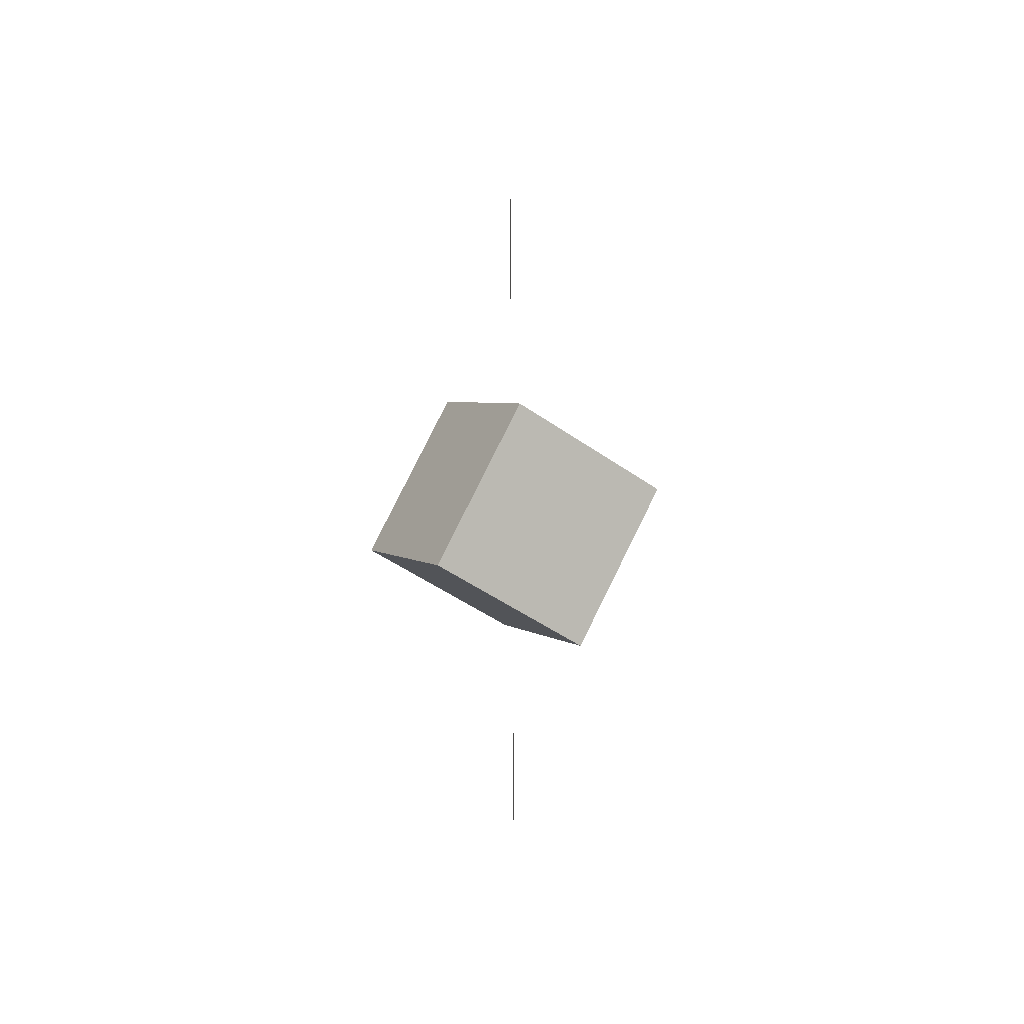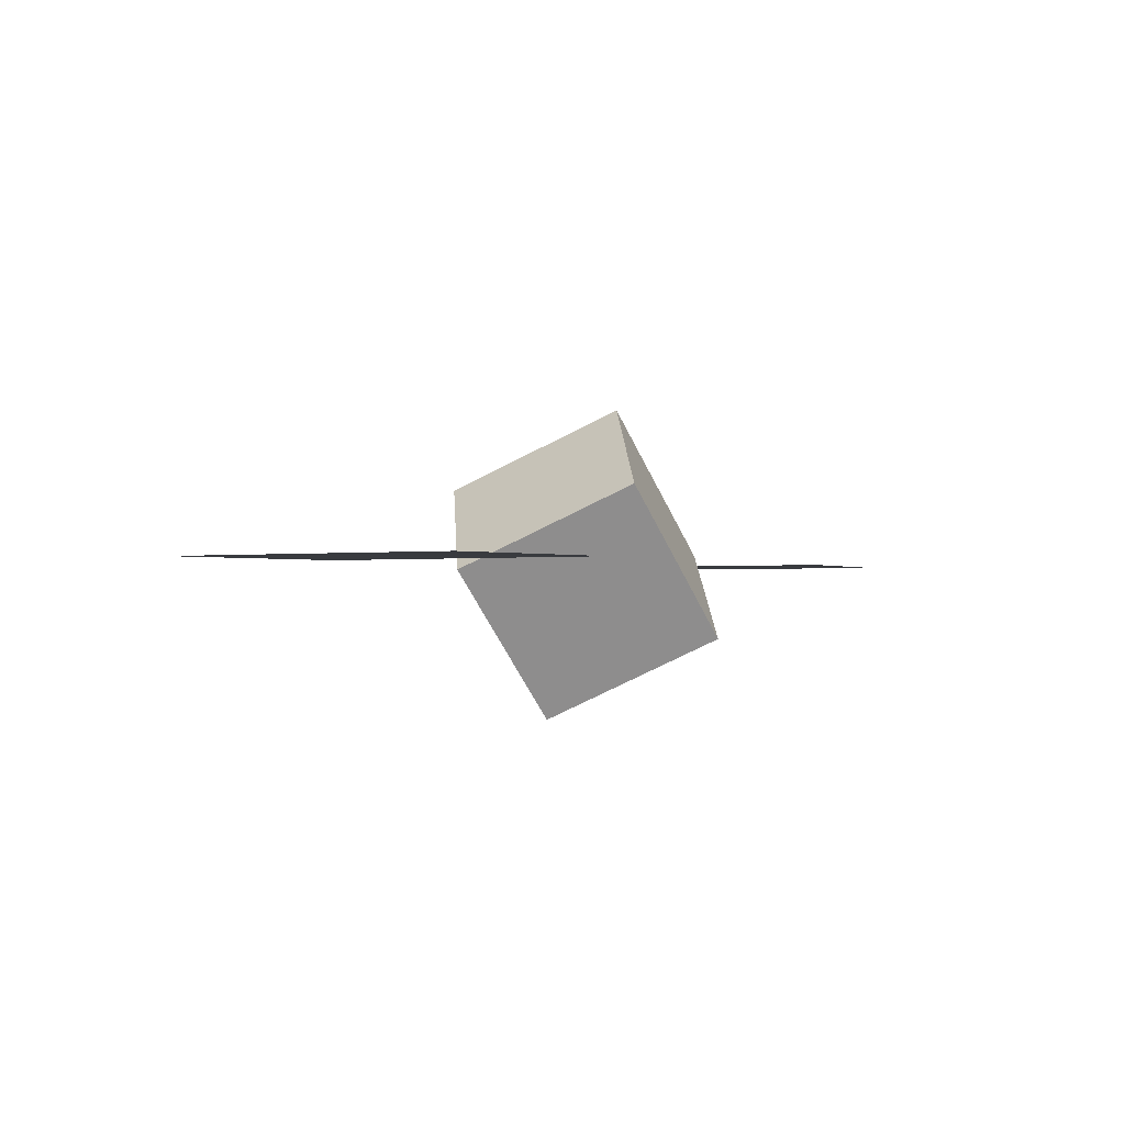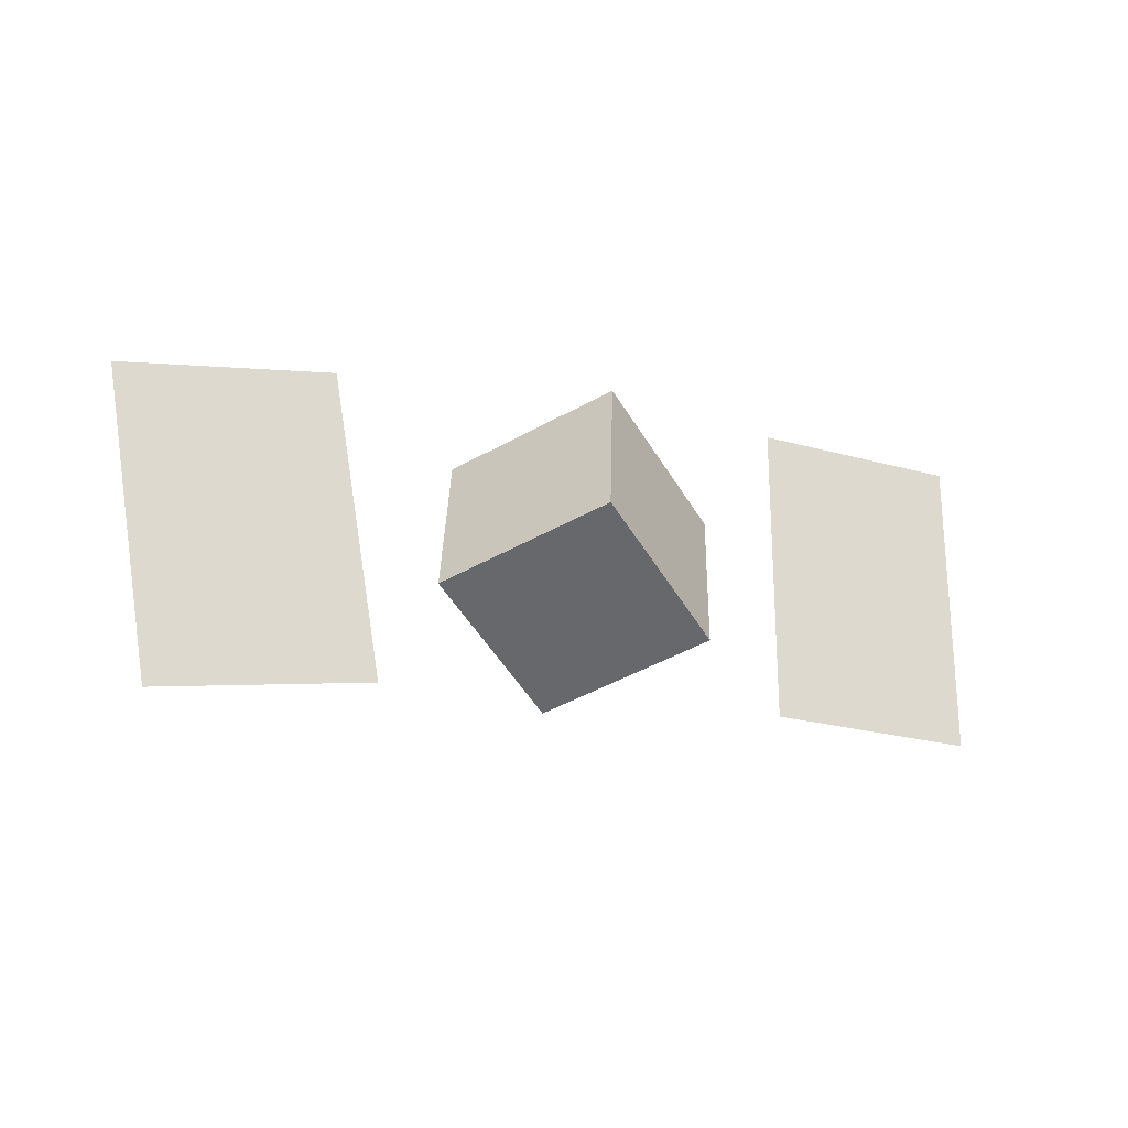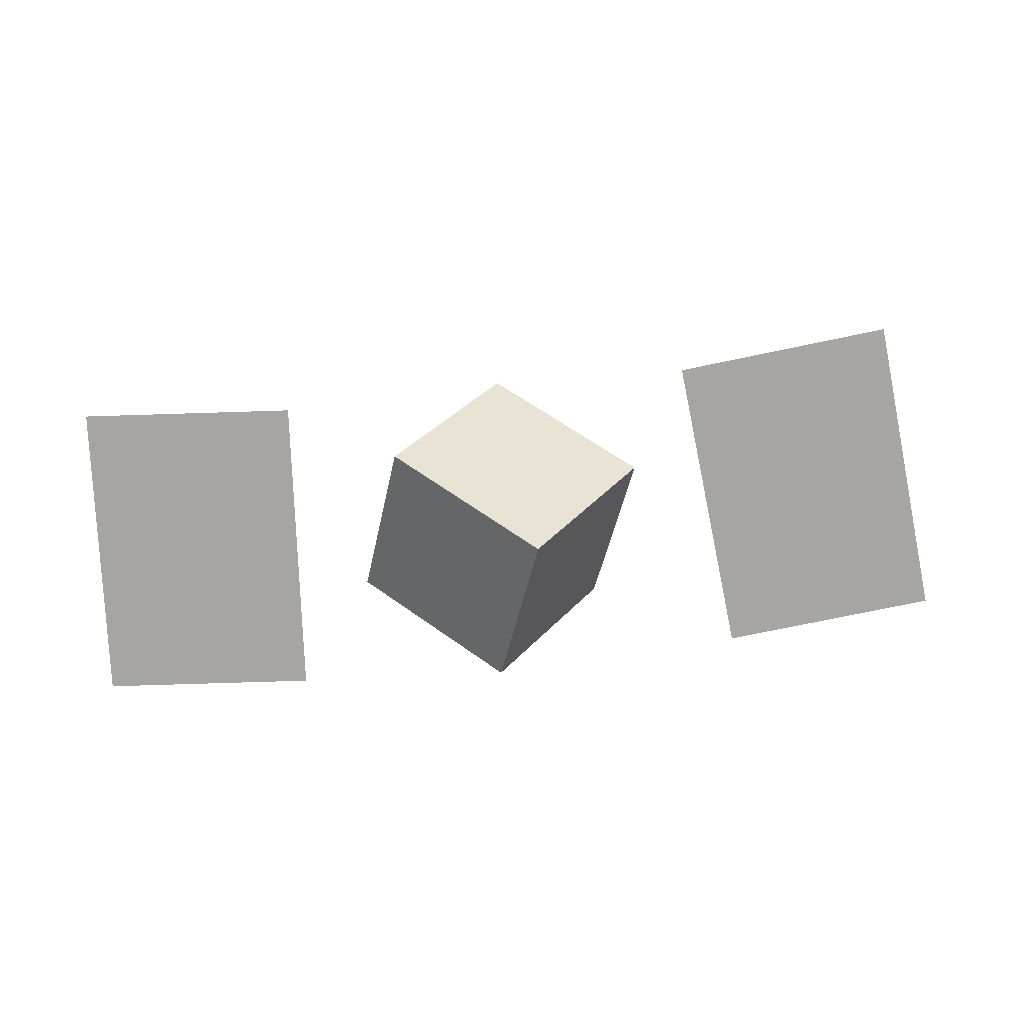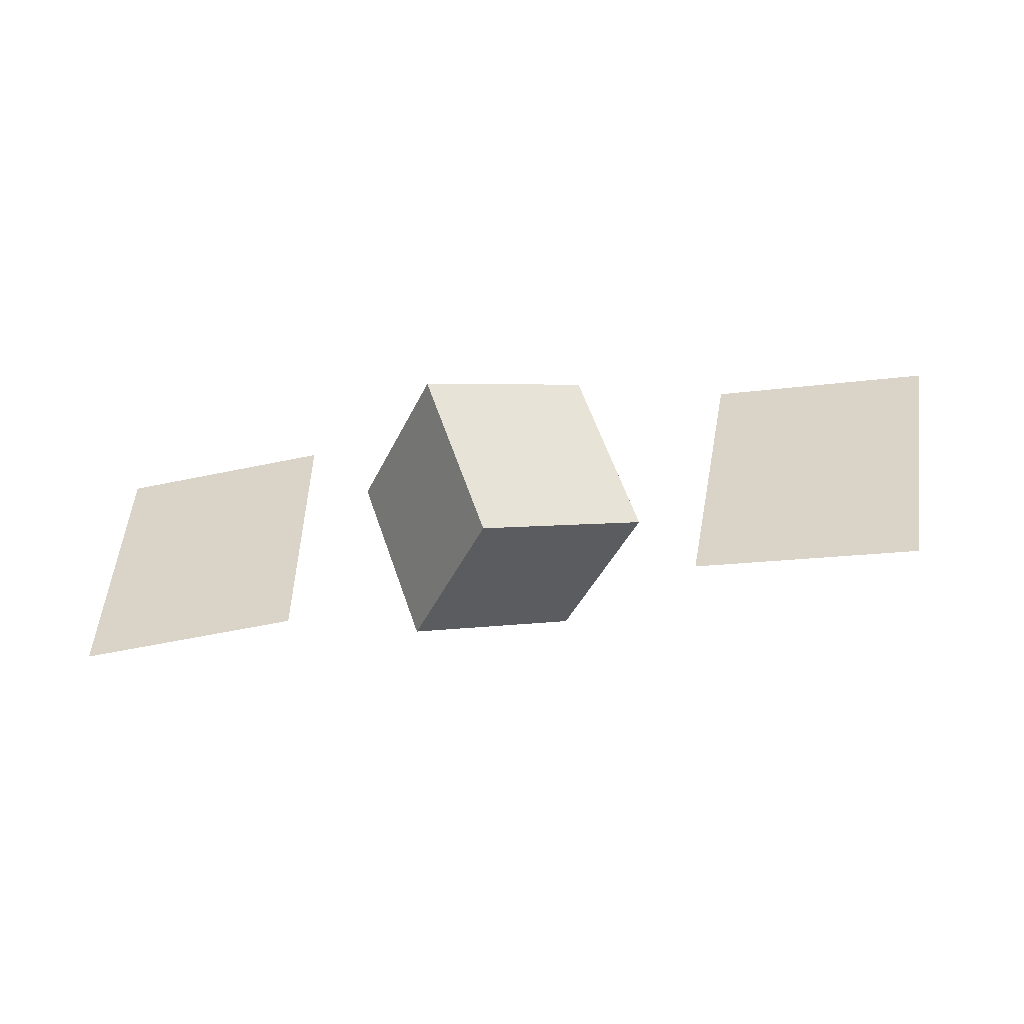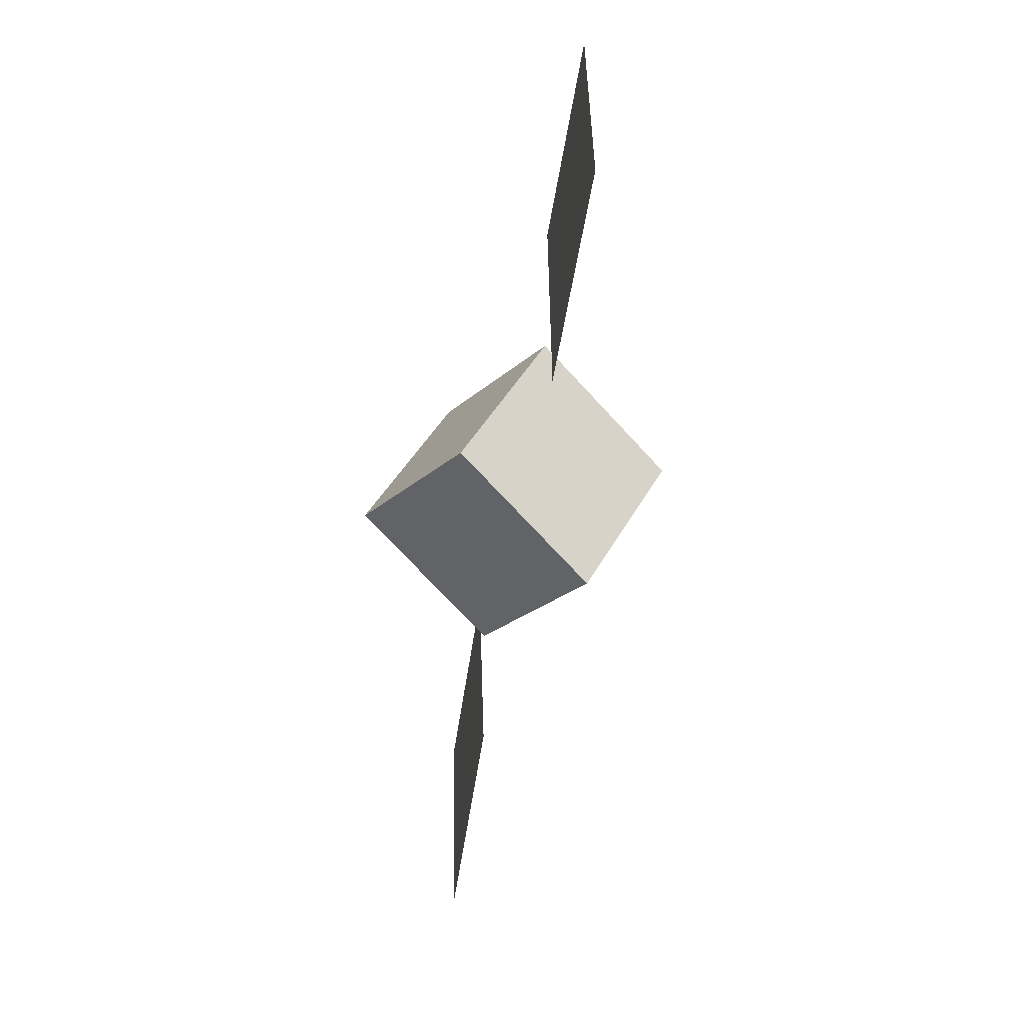
<metadata>
{"format":"obj","ext":"obj","renderer":"f3d","projection":"perspective","resolution":1024,"background":"white","views":[{"elev":-71.0,"azim":90.3,"up":"+Y"},{"elev":-1.1,"azim":114.5,"up":"+Z"},{"elev":-23.5,"azim":154.7,"up":"+Y"},{"elev":-73.9,"azim":1.8,"up":"+Z"},{"elev":-54.8,"azim":12.7,"up":"+Y"},{"elev":-55.5,"azim":-99.3,"up":"+Y"}]}
</metadata>
<code>
o obj0
v -0.39 0.4 -0
v -0.81 0.4 -0
v -0.39 -0.2 0
v -0.81 -0.2 0
v -0.1634 -0.1295 -0.1375
v -0.2468 0.1849 0.01676
v 0.119 0.02474 -0.2991
v 0.03547 0.3391 -0.1448
v 0.04384 -0.213 0.1448
v -0.03965 0.1014 0.2991
v 0.3262 -0.05875 -0.01676
v 0.2427 0.2556 0.1375
v 0.4276 -0.259 0
v 0.8412 -0.3319 0
v 0.5318 0.3319 -0
v 0.9454 0.259 -0
f 4 3 1 2
f 5 9 11 7
f 10 6 8 12
f 8 7 11 12
f 6 5 7 8
f 10 9 5 6
f 12 11 9 10
f 13 14 16 15

</code>
